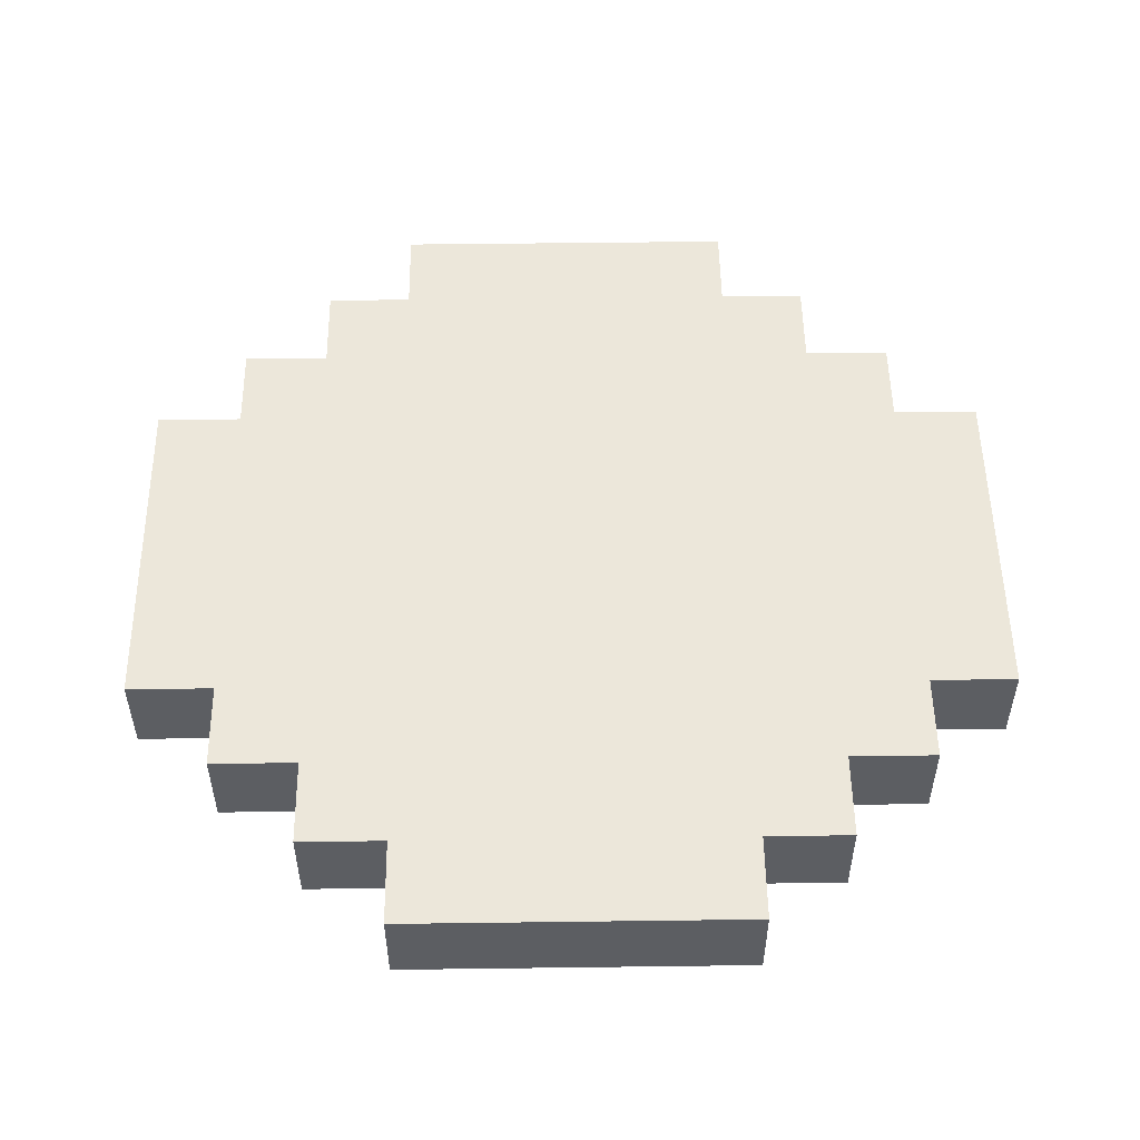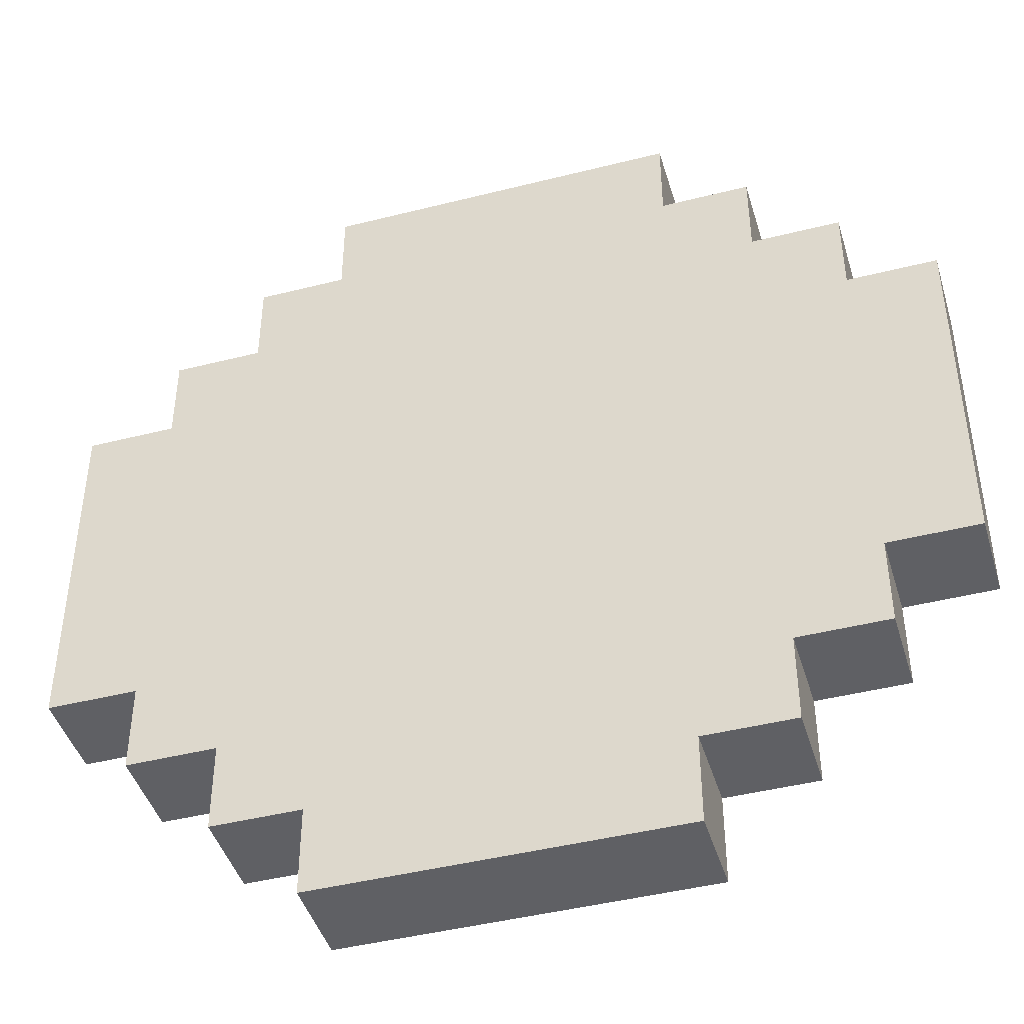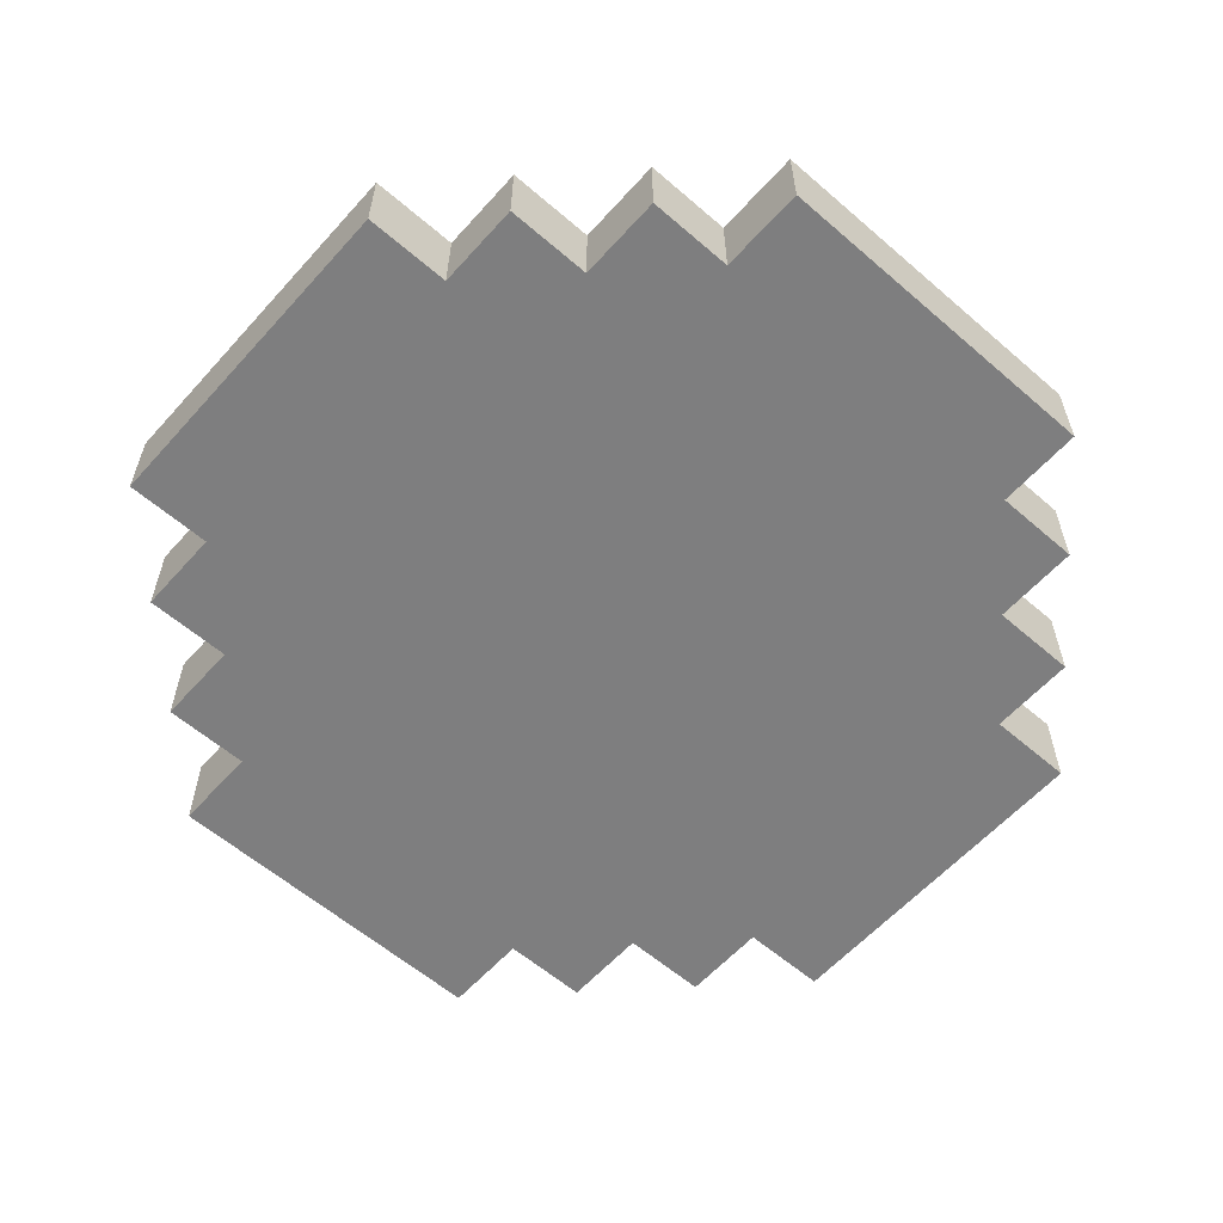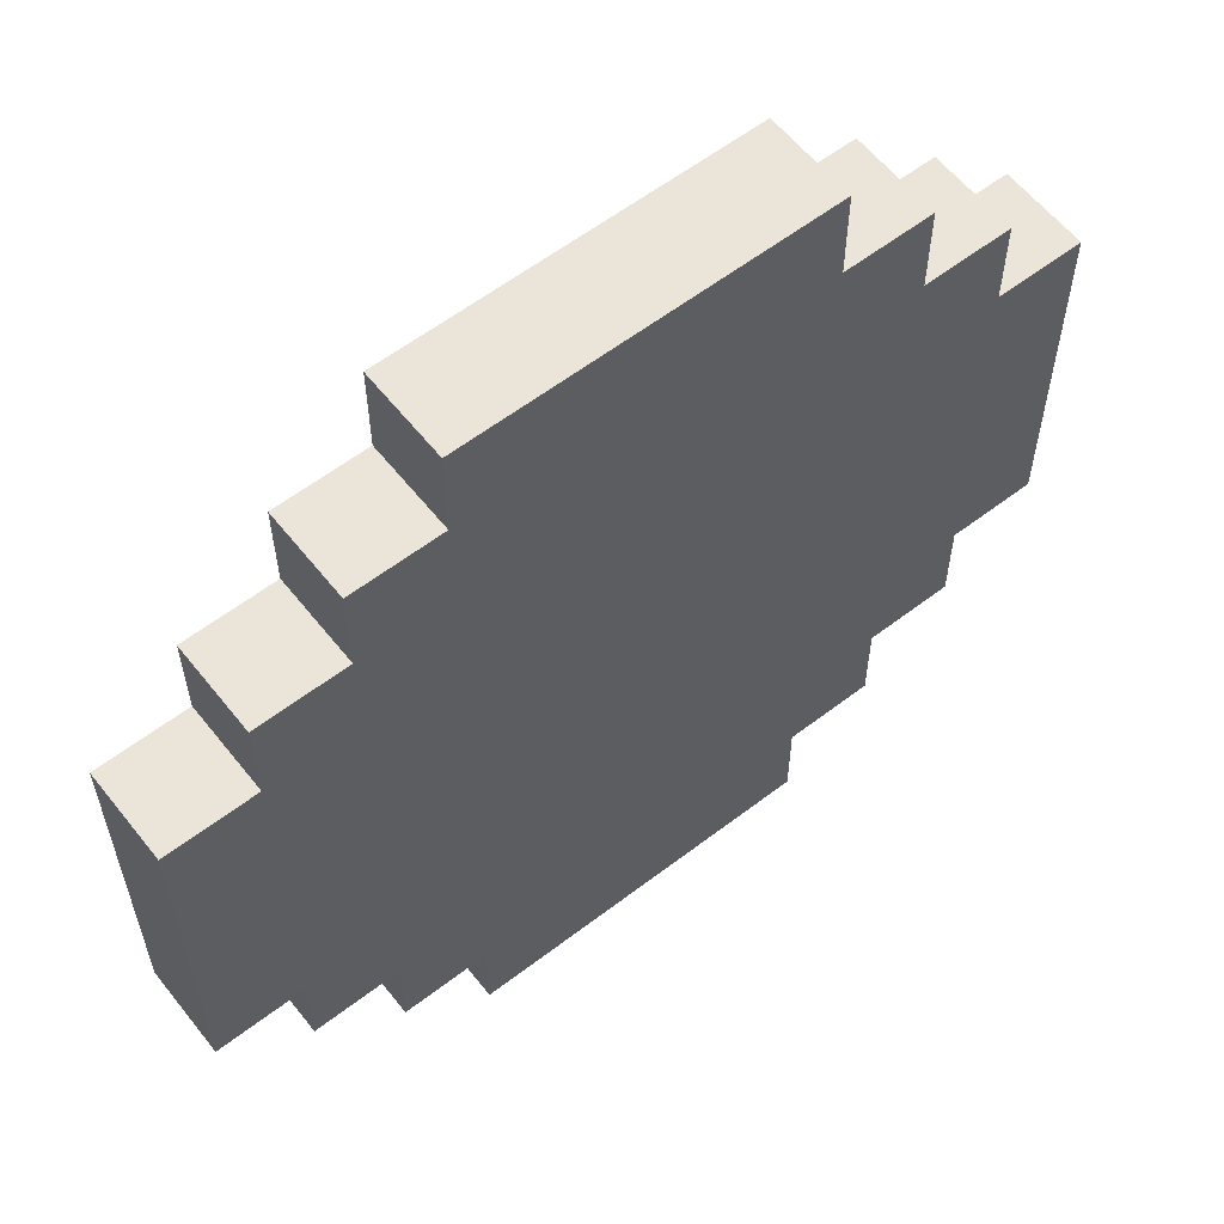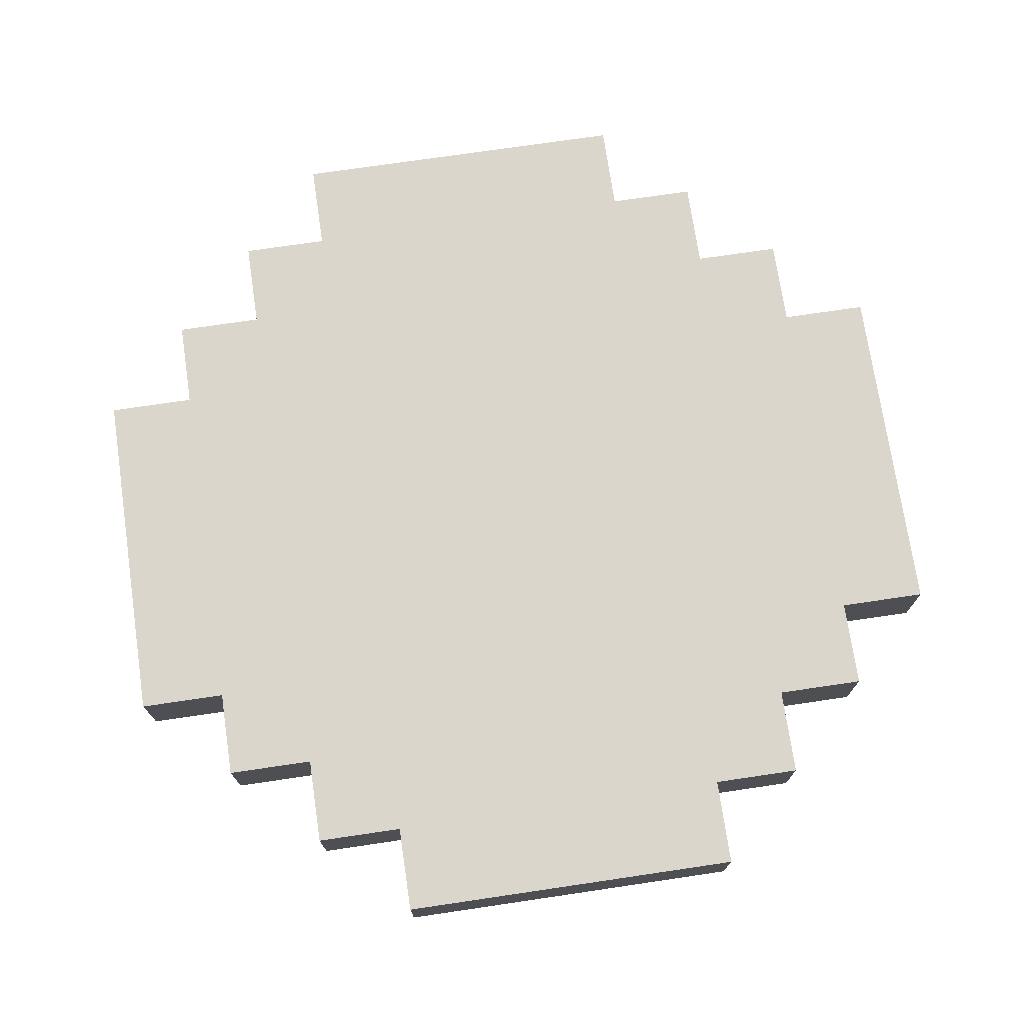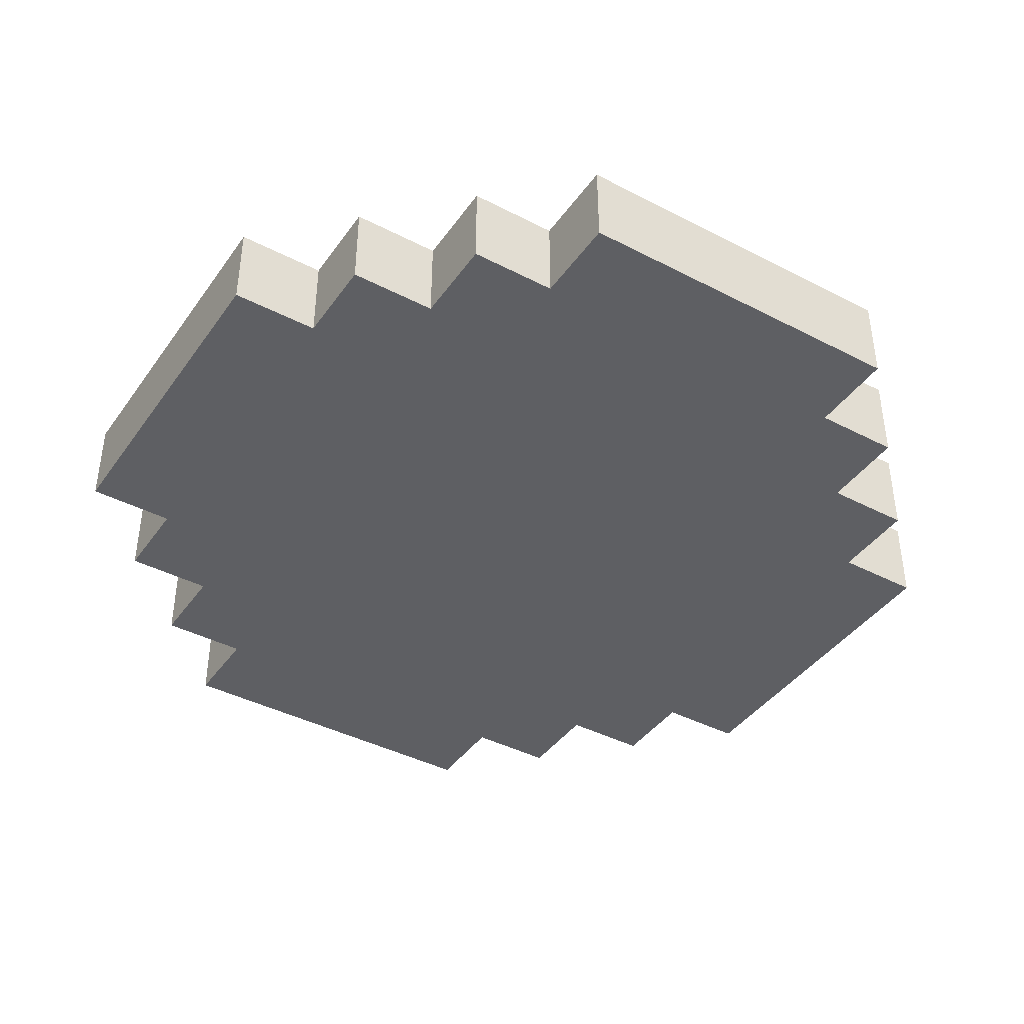
<metadata>
{"format":"obj","ext":"obj","renderer":"f3d","projection":"perspective","resolution":1024,"background":"white","views":[{"elev":52.3,"azim":-0.8,"up":"+Z"},{"elev":-44.2,"azim":-163.5,"up":"+Y"},{"elev":-59.4,"azim":-131.6,"up":"+Z"},{"elev":59.4,"azim":-38.2,"up":"+Y"},{"elev":73.5,"azim":-8.4,"up":"+Z"},{"elev":-41.2,"azim":-122.2,"up":"+Z"}]}
</metadata>
<code>
o
v -0.5 0.3 -7.451e-09
v -0.5 0.3 -0.1
v -0.5 0.7 -7.451e-09
v -0.5 0.7 -0.1
v -0.4 0.2 -7.451e-09
v -0.4 0.2 -0.1
v -0.4 0.3 -7.451e-09
v -0.4 0.3 -0.1
v -0.4 0.7 -7.451e-09
v -0.4 0.7 -0.1
v -0.4 0.8 -7.451e-09
v -0.4 0.8 -0.1
v -0.3 0.1 -7.451e-09
v -0.3 0.1 -0.1
v -0.3 0.2 -7.451e-09
v -0.3 0.2 -0.1
v -0.3 0.8 -7.451e-09
v -0.3 0.8 -0.1
v -0.3 0.9 -7.451e-09
v -0.3 0.9 -0.1
v -0.2 0 -7.451e-09
v -0.2 0 -0.1
v -0.2 0.1 -7.451e-09
v -0.2 0.1 -0.1
v -0.2 0.9 -7.451e-09
v -0.2 0.9 -0.1
v -0.2 1 -7.451e-09
v -0.2 1 -0.1
v 0.2 0 -7.451e-09
v 0.2 0 -0.1
v 0.2 0.1 -7.451e-09
v 0.2 0.1 -0.1
v 0.2 0.9 -7.451e-09
v 0.2 0.9 -0.1
v 0.2 1 -7.451e-09
v 0.2 1 -0.1
v 0.3 0.1 -7.451e-09
v 0.3 0.1 -0.1
v 0.3 0.2 -7.451e-09
v 0.3 0.2 -0.1
v 0.3 0.8 -7.451e-09
v 0.3 0.8 -0.1
v 0.3 0.9 -7.451e-09
v 0.3 0.9 -0.1
v 0.4 0.2 -7.451e-09
v 0.4 0.2 -0.1
v 0.4 0.3 -7.451e-09
v 0.4 0.3 -0.1
v 0.4 0.7 -7.451e-09
v 0.4 0.7 -0.1
v 0.4 0.8 -7.451e-09
v 0.4 0.8 -0.1
v 0.5 0.3 -7.451e-09
v 0.5 0.3 -0.1
v 0.5 0.7 -7.451e-09
v 0.5 0.7 -0.1
v -0.5 0.3 -7.451e-09
v -0.5 0.7 -7.451e-09
v -0.4 0.2 -7.451e-09
v -0.4 0.3 -7.451e-09
v -0.4 0.7 -7.451e-09
v -0.4 0.8 -7.451e-09
v -0.3 0.1 -7.451e-09
v -0.3 0.2 -7.451e-09
v -0.3 0.3 -7.451e-09
v -0.3 0.7 -7.451e-09
v -0.3 0.8 -7.451e-09
v -0.3 0.9 -7.451e-09
v -0.2 0 -7.451e-09
v -0.2 0.1 -7.451e-09
v -0.2 0.2 -7.451e-09
v -0.2 0.3 -7.451e-09
v -0.2 0.7 -7.451e-09
v -0.2 0.8 -7.451e-09
v -0.2 0.9 -7.451e-09
v -0.2 1 -7.451e-09
v -0.1 0.2 -7.451e-09
v -0.1 0.3 -7.451e-09
v -0.1 0.7 -7.451e-09
v -0.1 0.8 -7.451e-09
v 0 0.4 -7.451e-09
v 0 0.5 -7.451e-09
v 0.1 0.3 -7.451e-09
v 0.1 0.4 -7.451e-09
v 0.2 0 -7.451e-09
v 0.2 0.1 -7.451e-09
v 0.2 0.2 -7.451e-09
v 0.2 0.5 -7.451e-09
v 0.2 0.7 -7.451e-09
v 0.2 0.8 -7.451e-09
v 0.2 0.9 -7.451e-09
v 0.2 1 -7.451e-09
v 0.3 0.1 -7.451e-09
v 0.3 0.2 -7.451e-09
v 0.3 0.3 -7.451e-09
v 0.3 0.7 -7.451e-09
v 0.3 0.8 -7.451e-09
v 0.3 0.9 -7.451e-09
v 0.4 0.2 -7.451e-09
v 0.4 0.3 -7.451e-09
v 0.4 0.7 -7.451e-09
v 0.4 0.8 -7.451e-09
v 0.5 0.3 -7.451e-09
v 0.5 0.7 -7.451e-09
v -0.5 0.3 -0.1
v -0.5 0.7 -0.1
v -0.4 0.2 -0.1
v -0.4 0.3 -0.1
v -0.4 0.7 -0.1
v -0.4 0.8 -0.1
v -0.3 0.1 -0.1
v -0.3 0.2 -0.1
v -0.3 0.3 -0.1
v -0.3 0.7 -0.1
v -0.3 0.8 -0.1
v -0.3 0.9 -0.1
v -0.2 0 -0.1
v -0.2 0.1 -0.1
v -0.2 0.2 -0.1
v -0.2 0.3 -0.1
v -0.2 0.7 -0.1
v -0.2 0.8 -0.1
v -0.2 0.9 -0.1
v -0.2 1 -0.1
v -0.1 0.2 -0.1
v -0.1 0.3 -0.1
v -0.1 0.7 -0.1
v -0.1 0.8 -0.1
v 0 0.4 -0.1
v 0 0.5 -0.1
v 0.1 0.3 -0.1
v 0.1 0.4 -0.1
v 0.2 0 -0.1
v 0.2 0.1 -0.1
v 0.2 0.2 -0.1
v 0.2 0.5 -0.1
v 0.2 0.7 -0.1
v 0.2 0.8 -0.1
v 0.2 0.9 -0.1
v 0.2 1 -0.1
v 0.3 0.1 -0.1
v 0.3 0.2 -0.1
v 0.3 0.3 -0.1
v 0.3 0.7 -0.1
v 0.3 0.8 -0.1
v 0.3 0.9 -0.1
v 0.4 0.2 -0.1
v 0.4 0.3 -0.1
v 0.4 0.7 -0.1
v 0.4 0.8 -0.1
v 0.5 0.3 -0.1
v 0.5 0.7 -0.1
v -0.2 0 -7.451e-09
v 0.2 0 -7.451e-09
v -0.2 0 -0.1
v 0.2 0 -0.1
v -0.3 0.1 -7.451e-09
v -0.2 0.1 -7.451e-09
v 0.2 0.1 -7.451e-09
v 0.3 0.1 -7.451e-09
v -0.3 0.1 -0.1
v -0.2 0.1 -0.1
v 0.2 0.1 -0.1
v 0.3 0.1 -0.1
v -0.4 0.2 -7.451e-09
v -0.3 0.2 -7.451e-09
v 0.3 0.2 -7.451e-09
v 0.4 0.2 -7.451e-09
v -0.4 0.2 -0.1
v -0.3 0.2 -0.1
v 0.3 0.2 -0.1
v 0.4 0.2 -0.1
v -0.5 0.3 -7.451e-09
v -0.4 0.3 -7.451e-09
v 0.4 0.3 -7.451e-09
v 0.5 0.3 -7.451e-09
v -0.5 0.3 -0.1
v -0.4 0.3 -0.1
v 0.4 0.3 -0.1
v 0.5 0.3 -0.1
v -0.5 0.7 -7.451e-09
v -0.4 0.7 -7.451e-09
v 0.4 0.7 -7.451e-09
v 0.5 0.7 -7.451e-09
v -0.5 0.7 -0.1
v -0.4 0.7 -0.1
v 0.4 0.7 -0.1
v 0.5 0.7 -0.1
v -0.4 0.8 -7.451e-09
v -0.3 0.8 -7.451e-09
v 0.3 0.8 -7.451e-09
v 0.4 0.8 -7.451e-09
v -0.4 0.8 -0.1
v -0.3 0.8 -0.1
v 0.3 0.8 -0.1
v 0.4 0.8 -0.1
v -0.3 0.9 -7.451e-09
v -0.2 0.9 -7.451e-09
v 0.2 0.9 -7.451e-09
v 0.3 0.9 -7.451e-09
v -0.3 0.9 -0.1
v -0.2 0.9 -0.1
v 0.2 0.9 -0.1
v 0.3 0.9 -0.1
v -0.2 1 -7.451e-09
v 0.2 1 -7.451e-09
v -0.2 1 -0.1
v 0.2 1 -0.1
f 3 2 1
f 4 2 3
f 7 6 5
f 8 6 7
f 11 10 9
f 12 10 11
f 15 14 13
f 16 14 15
f 19 18 17
f 20 18 19
f 23 22 21
f 24 22 23
f 27 26 25
f 28 26 27
f 29 30 31
f 31 30 32
f 33 34 35
f 35 34 36
f 37 38 39
f 39 38 40
f 41 42 43
f 43 42 44
f 45 46 47
f 47 46 48
f 49 50 51
f 51 50 52
f 53 54 55
f 55 54 56
f 60 58 57
f 61 58 60
f 64 60 59
f 65 61 60
f 65 60 64
f 66 62 61
f 66 61 65
f 67 62 66
f 70 64 63
f 71 65 64
f 71 66 65
f 71 64 70
f 71 67 66
f 72 67 71
f 73 67 72
f 74 68 67
f 74 67 73
f 75 68 74
f 77 71 70
f 77 72 71
f 78 73 72
f 78 72 77
f 79 75 74
f 79 73 78
f 79 74 73
f 80 75 79
f 81 79 78
f 82 79 81
f 83 78 77
f 83 81 78
f 84 82 81
f 84 81 83
f 85 70 69
f 86 77 70
f 86 70 85
f 87 83 77
f 87 77 86
f 87 84 83
f 88 82 84
f 88 84 87
f 88 79 82
f 89 80 79
f 89 79 88
f 90 75 80
f 90 80 89
f 91 76 75
f 91 75 90
f 92 76 91
f 93 87 86
f 94 90 89
f 94 87 93
f 94 89 88
f 94 88 87
f 95 90 94
f 96 90 95
f 97 91 90
f 97 90 96
f 98 91 97
f 99 95 94
f 100 96 95
f 100 95 99
f 101 97 96
f 101 96 100
f 102 97 101
f 103 101 100
f 104 101 103
f 105 106 108
f 108 106 109
f 107 108 112
f 108 109 113
f 112 108 113
f 109 110 114
f 113 109 114
f 114 110 115
f 111 112 118
f 112 113 119
f 113 114 119
f 118 112 119
f 114 115 119
f 119 115 120
f 120 115 121
f 115 116 122
f 121 115 122
f 122 116 123
f 118 119 125
f 119 120 125
f 120 121 126
f 125 120 126
f 122 123 127
f 126 121 127
f 121 122 127
f 127 123 128
f 126 127 129
f 129 127 130
f 125 126 131
f 126 129 131
f 129 130 132
f 131 129 132
f 117 118 133
f 118 125 134
f 133 118 134
f 125 131 135
f 134 125 135
f 131 132 135
f 132 130 136
f 135 132 136
f 130 127 136
f 127 128 137
f 136 127 137
f 128 123 138
f 137 128 138
f 123 124 139
f 138 123 139
f 139 124 140
f 134 135 141
f 137 138 142
f 141 135 142
f 136 137 142
f 135 136 142
f 142 138 143
f 143 138 144
f 138 139 145
f 144 138 145
f 145 139 146
f 142 143 147
f 143 144 148
f 147 143 148
f 144 145 149
f 148 144 149
f 149 145 150
f 148 149 151
f 151 149 152
f 155 154 153
f 156 154 155
f 161 158 157
f 162 158 161
f 163 160 159
f 164 160 163
f 169 166 165
f 170 166 169
f 171 168 167
f 172 168 171
f 177 174 173
f 178 174 177
f 179 176 175
f 180 176 179
f 181 182 185
f 185 182 186
f 183 184 187
f 187 184 188
f 189 190 193
f 193 190 194
f 191 192 195
f 195 192 196
f 197 198 201
f 201 198 202
f 199 200 203
f 203 200 204
f 205 206 207
f 207 206 208

</code>
